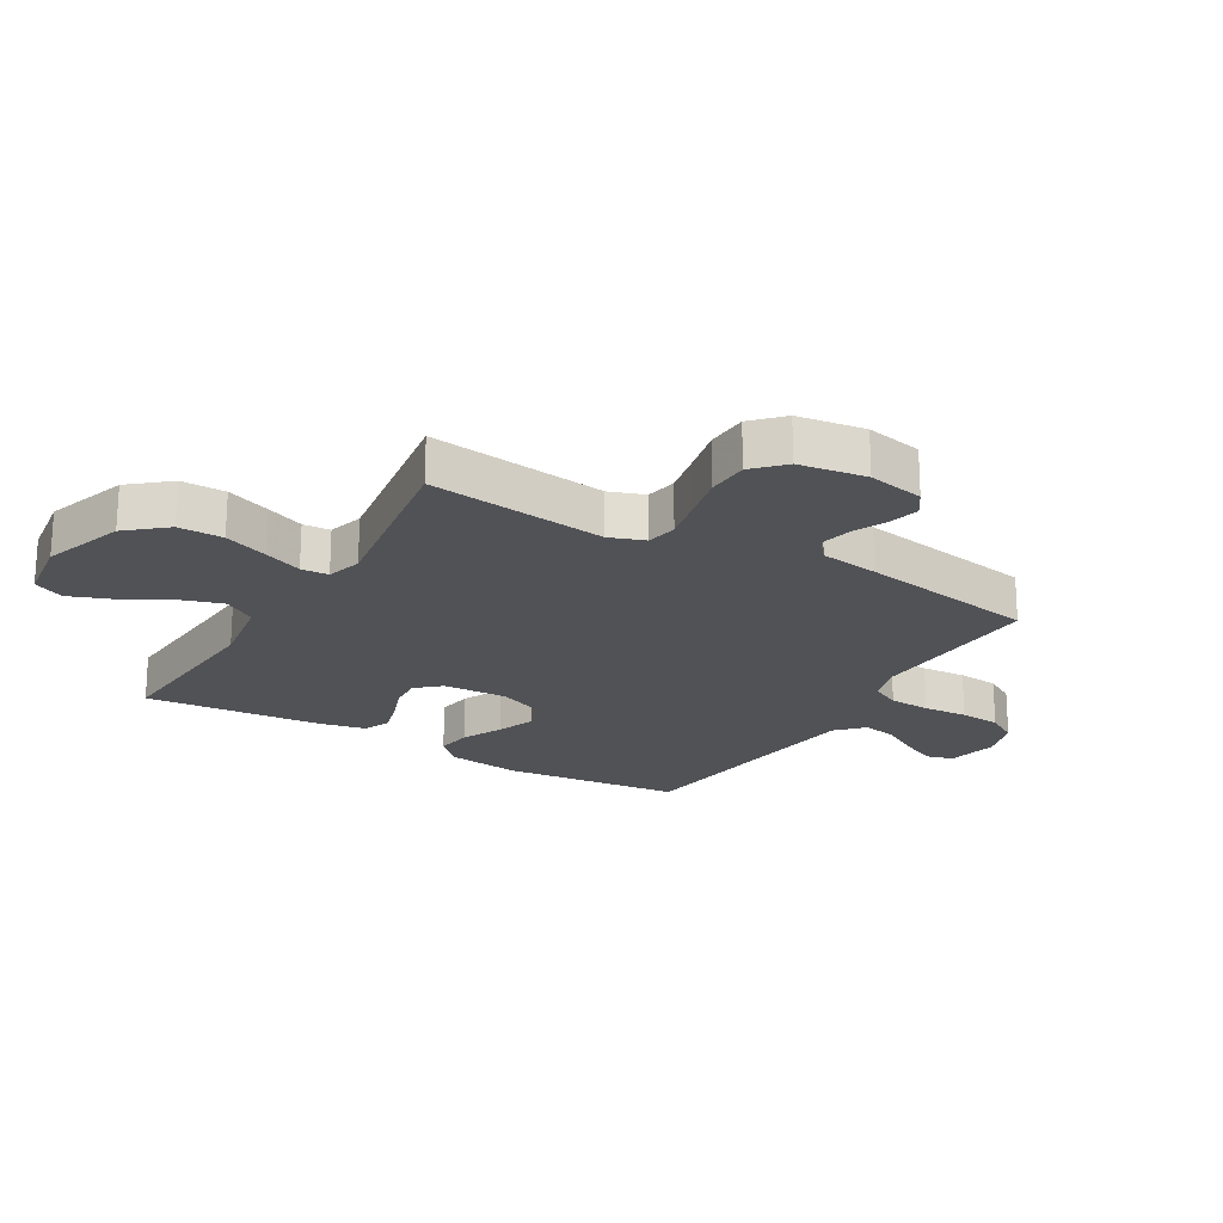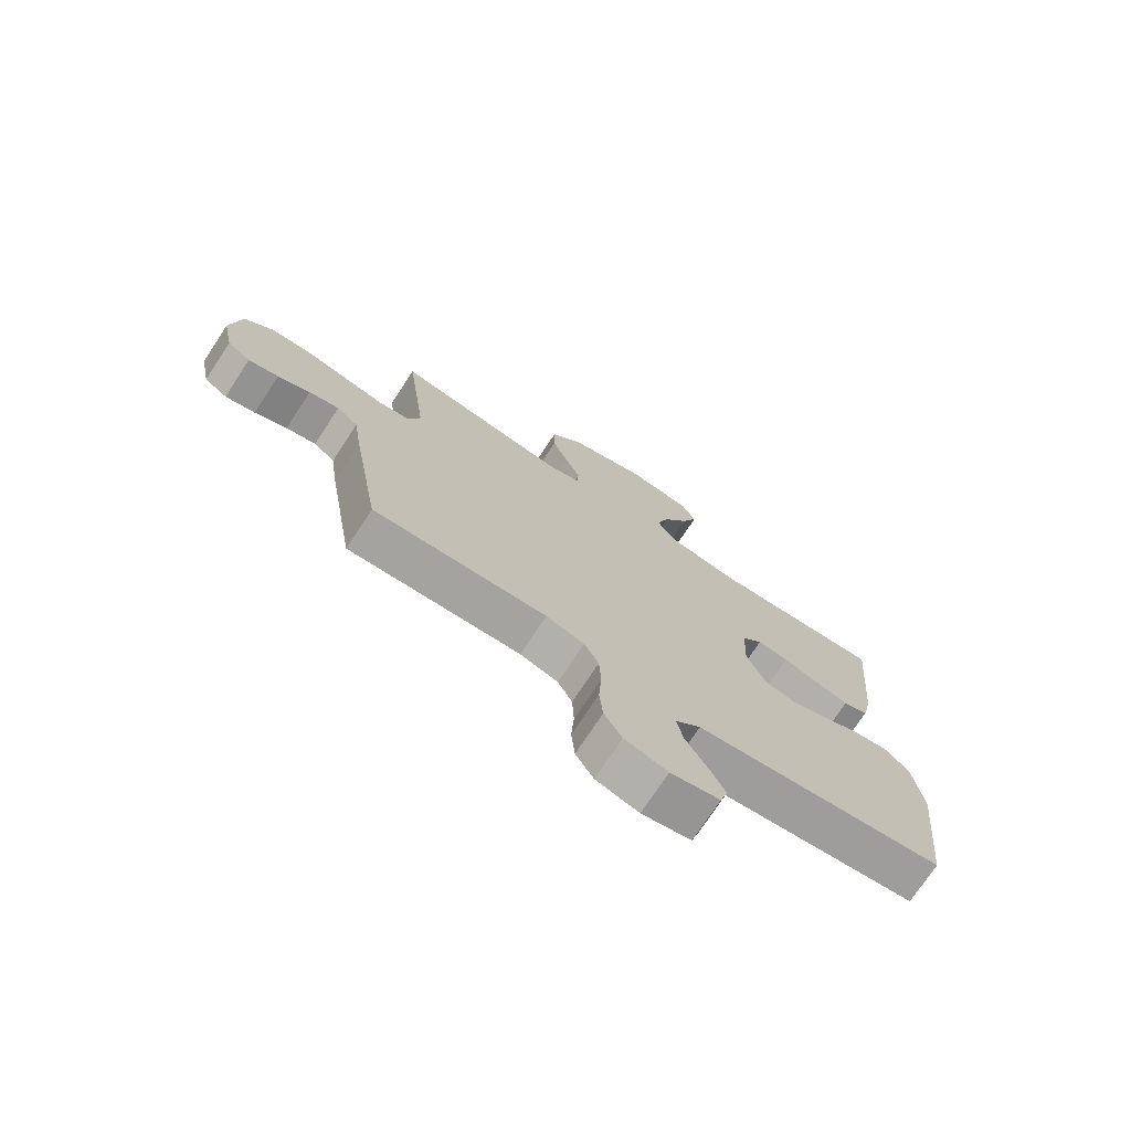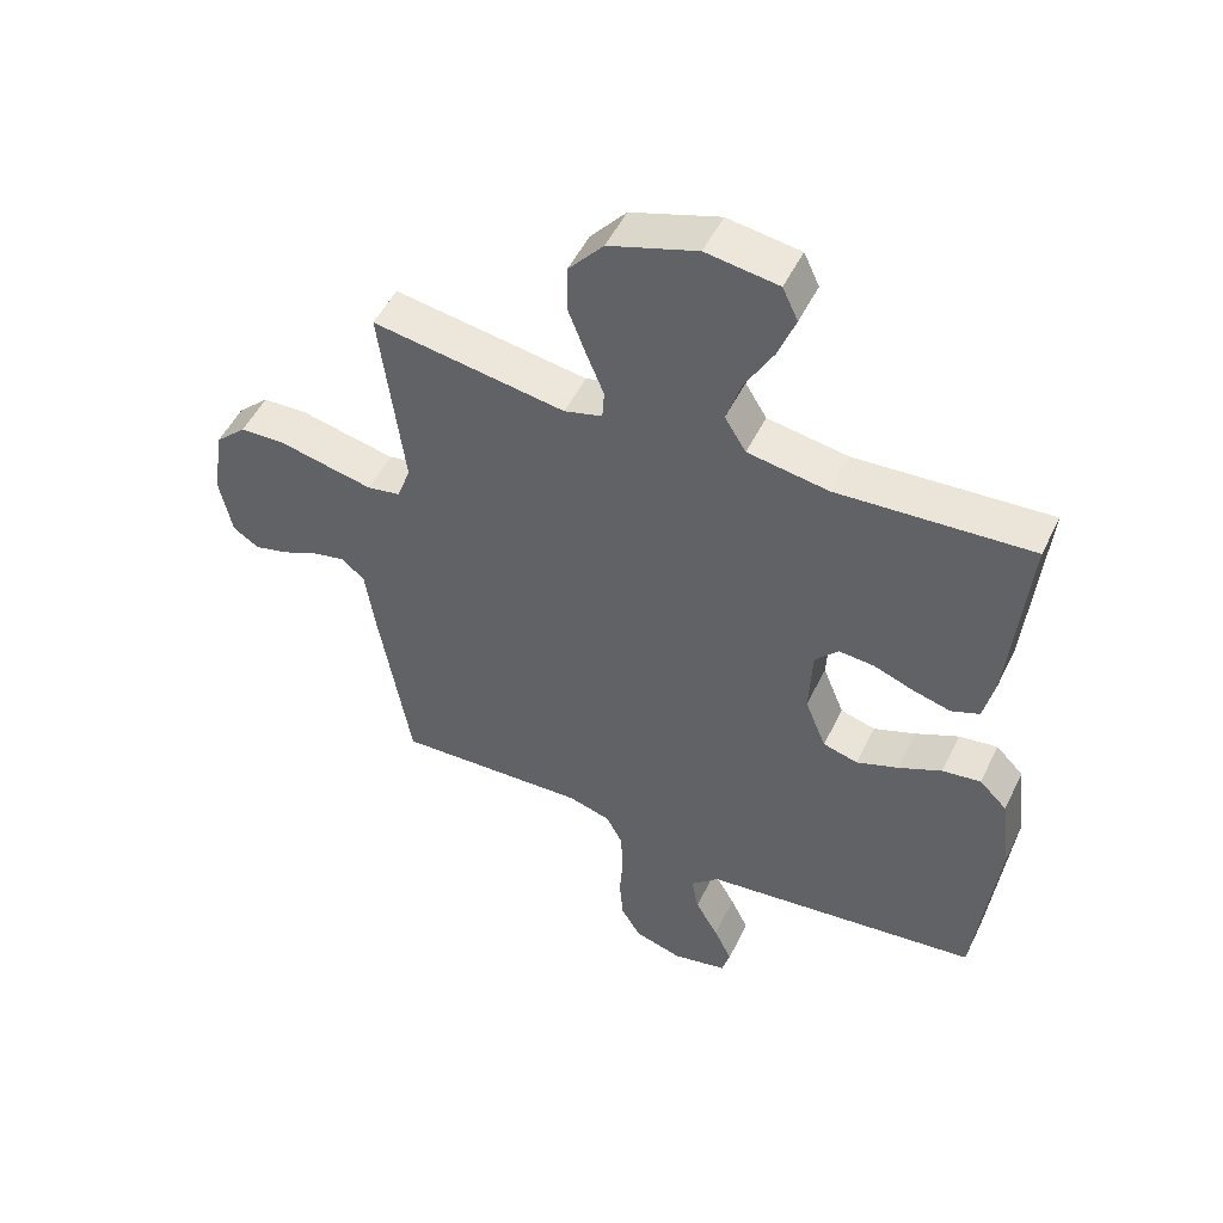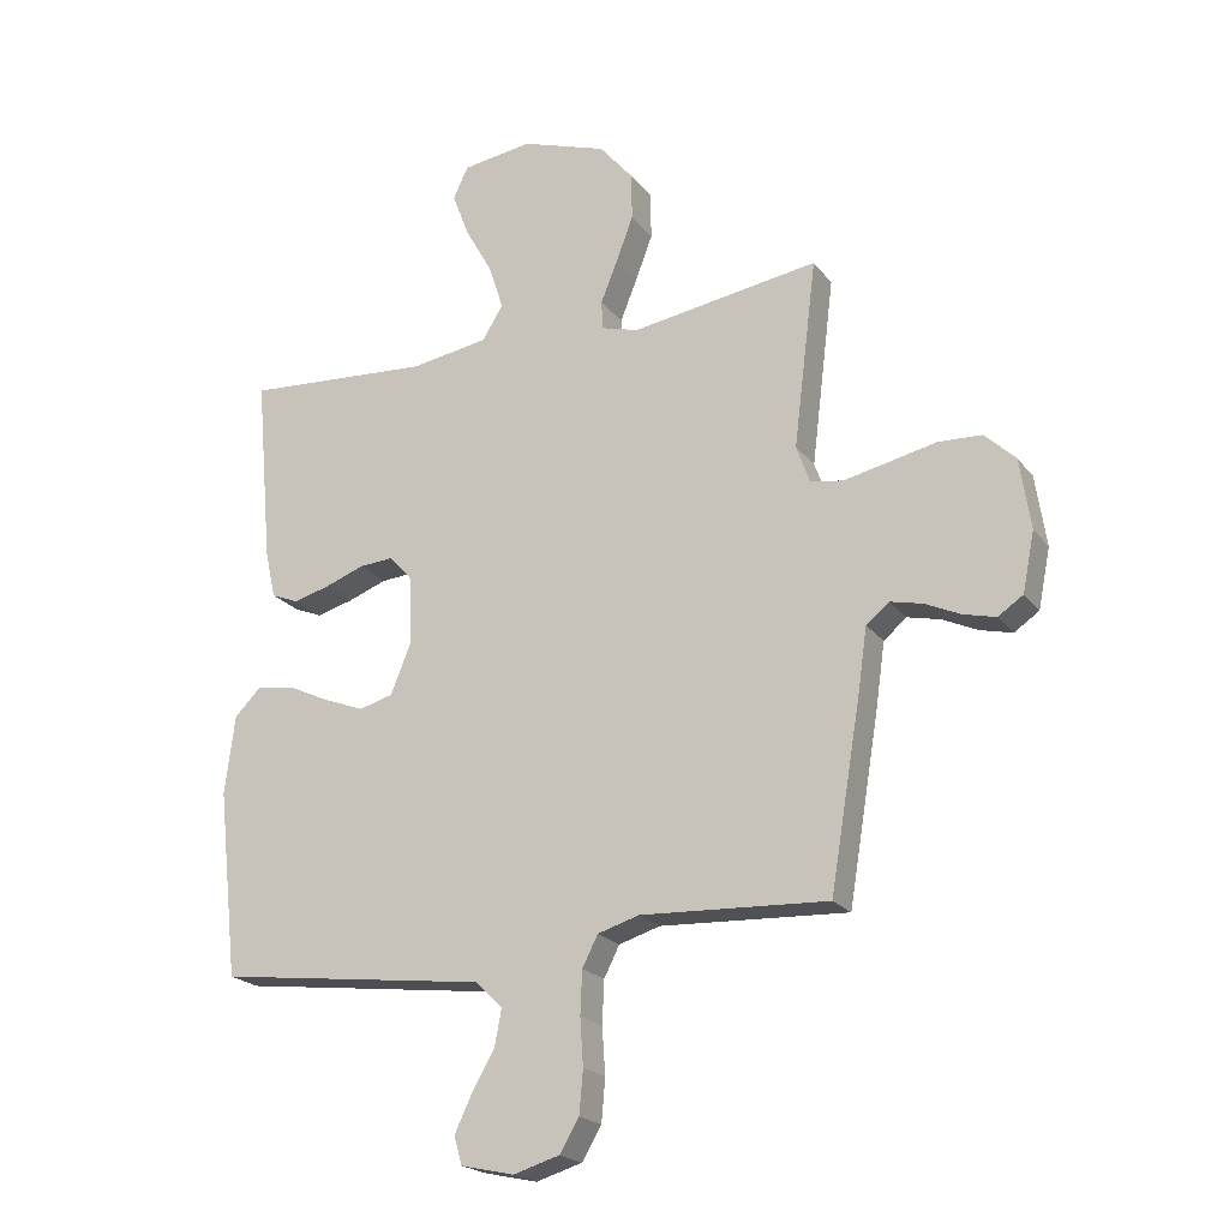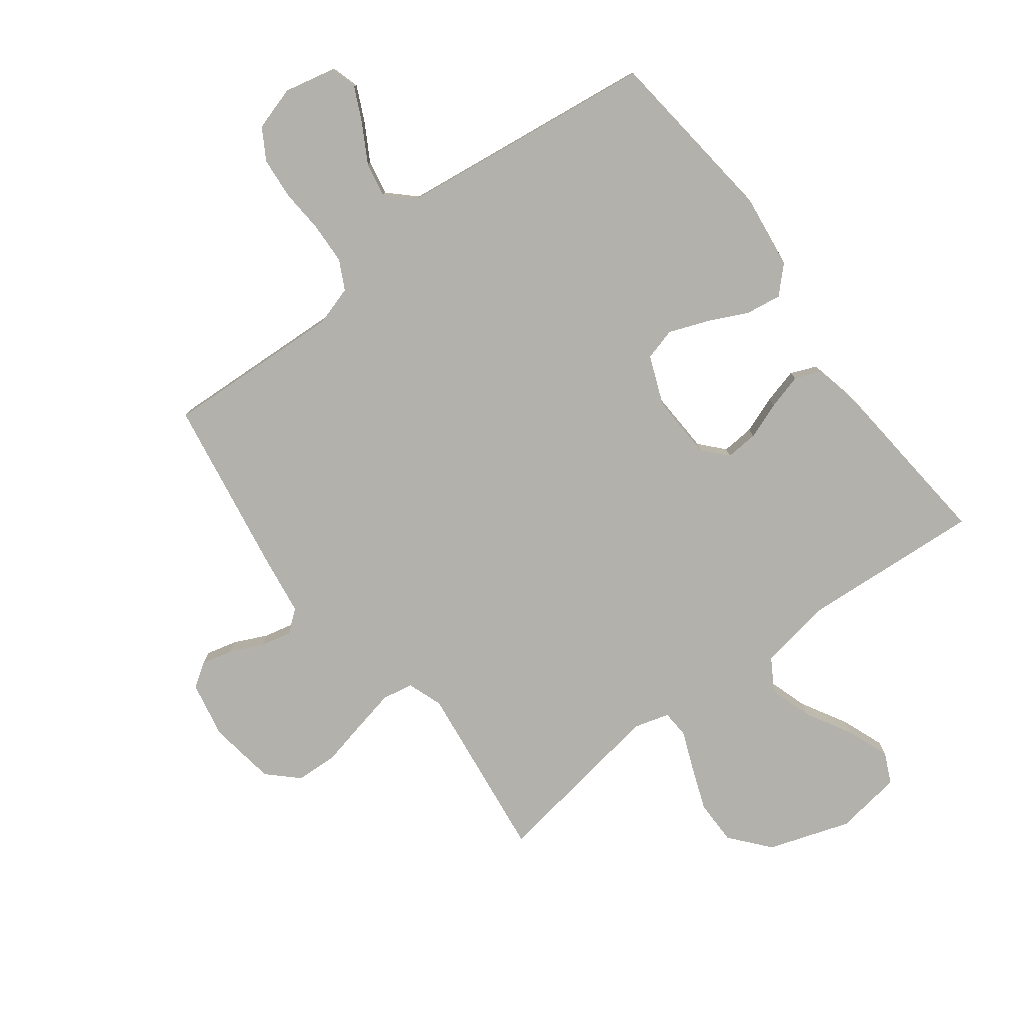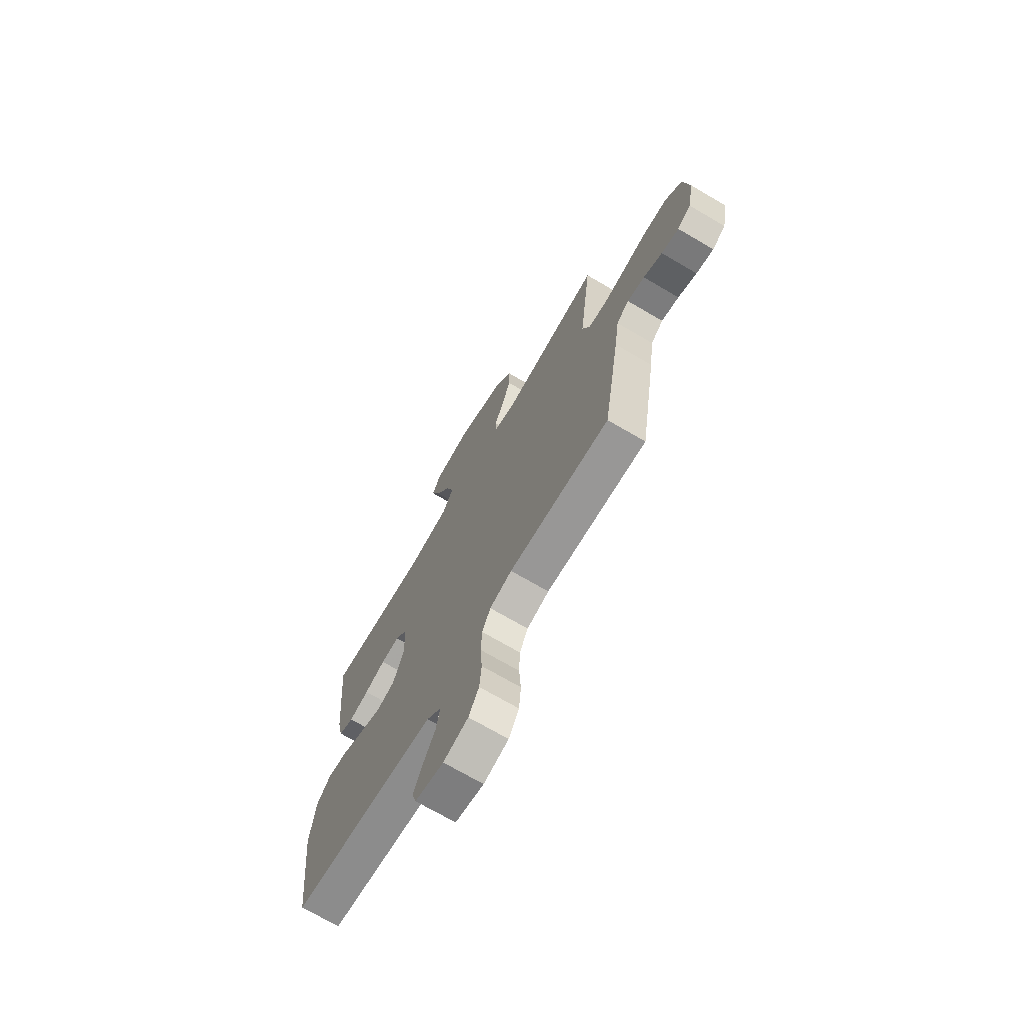
<metadata>
{"format":"obj","ext":"obj","renderer":"f3d","projection":"perspective","resolution":1024,"background":"white","views":[{"elev":-21.2,"azim":59.4,"up":"+Y"},{"elev":-74.2,"azim":146.6,"up":"+Z"},{"elev":51.0,"azim":-154.6,"up":"+Z"},{"elev":-21.0,"azim":26.6,"up":"+Z"},{"elev":-78.9,"azim":-142.9,"up":"+Y"},{"elev":-71.0,"azim":59.6,"up":"+Z"}]}
</metadata>
<code>
v -0.5 0.07 -0.5
v -0.533 0.07 -0.2
v -0.517 0.07 -0.074
v -0.474 0.07 -0.031
v -0.414 0.07 -0.04
v -0.347 0.07 -0.072
v -0.282 0.07 -0.097
v -0.228 0.07 -0.082
v -0.195 0.07 0
v -0.2 0.07 0.109
v -0.236 0.07 0.149
v -0.291 0.07 0.145
v -0.353 0.07 0.122
v -0.412 0.07 0.106
v -0.456 0.07 0.124
v -0.473 0.07 0.2
v -0.5 0.07 0.5
v -0.2 0.07 0.479
v -0.075 0.07 0.499
v -0.042 0.07 0.553
v -0.065 0.07 0.625
v -0.109 0.07 0.703
v -0.136 0.07 0.774
v -0.112 0.07 0.825
v 0 0.07 0.841
v 0.137 0.07 0.795
v 0.192 0.07 0.73
v 0.192 0.07 0.655
v 0.164 0.07 0.581
v 0.138 0.07 0.517
v 0.141 0.07 0.471
v 0.2 0.07 0.454
v 0.5 0.07 0.5
v 0.463 0.07 0.2
v 0.484 0.07 0.141
v 0.536 0.07 0.131
v 0.607 0.07 0.146
v 0.684 0.07 0.163
v 0.754 0.07 0.16
v 0.803 0.07 0.113
v 0.82 0.07 0
v 0.801 0.07 -0.095
v 0.761 0.07 -0.122
v 0.709 0.07 -0.109
v 0.653 0.07 -0.083
v 0.601 0.07 -0.071
v 0.564 0.07 -0.101
v 0.55 0.07 -0.2
v 0.5 0.07 -0.5
v 0.2 0.07 -0.485
v 0.134 0.07 -0.505
v 0.109 0.07 -0.554
v 0.106 0.07 -0.623
v 0.111 0.07 -0.698
v 0.105 0.07 -0.767
v 0.074 0.07 -0.819
v 0 0.07 -0.841
v -0.085 0.07 -0.822
v -0.098 0.07 -0.777
v -0.07 0.07 -0.718
v -0.034 0.07 -0.655
v -0.023 0.07 -0.597
v -0.067 0.07 -0.555
v -0.2 0.07 -0.538
v -0.5 0 -0.5
v -0.533 0 -0.2
v -0.517 0 -0.074
v -0.474 0 -0.031
v -0.414 0 -0.04
v -0.347 0 -0.072
v -0.282 0 -0.097
v -0.228 0 -0.082
v -0.195 0 0
v -0.2 0 0.109
v -0.236 0 0.149
v -0.291 0 0.145
v -0.353 0 0.122
v -0.412 0 0.106
v -0.456 0 0.124
v -0.473 0 0.2
v -0.5 0 0.5
v -0.2 0 0.479
v -0.075 0 0.499
v -0.042 0 0.553
v -0.065 0 0.625
v -0.109 0 0.703
v -0.136 0 0.774
v -0.112 0 0.825
v 0 0 0.841
v 0.137 0 0.795
v 0.192 0 0.73
v 0.192 0 0.655
v 0.164 0 0.581
v 0.138 0 0.517
v 0.141 0 0.471
v 0.2 0 0.454
v 0.5 0 0.5
v 0.463 0 0.2
v 0.484 0 0.141
v 0.536 0 0.131
v 0.607 0 0.146
v 0.684 0 0.163
v 0.754 0 0.16
v 0.803 0 0.113
v 0.82 0 0
v 0.801 0 -0.095
v 0.761 0 -0.122
v 0.709 0 -0.109
v 0.653 0 -0.083
v 0.601 0 -0.071
v 0.564 0 -0.101
v 0.55 0 -0.2
v 0.5 0 -0.5
v 0.2 0 -0.485
v 0.134 0 -0.505
v 0.109 0 -0.554
v 0.106 0 -0.623
v 0.111 0 -0.698
v 0.105 0 -0.767
v 0.074 0 -0.819
v 0 0 -0.841
v -0.085 0 -0.822
v -0.098 0 -0.777
v -0.07 0 -0.718
v -0.034 0 -0.655
v -0.023 0 -0.597
v -0.067 0 -0.555
v -0.2 0 -0.538
f 58 59 60 61
f 56 57 58 61
f 56 61 62
f 53 54 55 56
f 52 53 56 62
f 51 52 62 63
f 47 48 49 50
f 47 50 51 63
f 42 43 44 45
f 42 45 46
f 41 42 46
f 40 41 46
f 37 38 39 40
f 36 37 40 46
f 35 36 46 47
f 32 33 34
f 31 32 34 35
f 27 28 29 30
f 25 26 27 30
f 25 30 31
f 24 25 31
f 21 22 23 24
f 20 21 24 31
f 19 20 31 35
f 15 16 17 18
f 12 13 14 15
f 12 15 18 19
f 3 4 5 6
f 3 6 7
f 64 1 2 3
f 64 3 7
f 63 64 7 8
f 47 63 8 9
f 35 47 9 10
f 19 35 10 11
f 11 12 19
f 125 124 123 122
f 125 122 121 120
f 126 125 120
f 120 119 118 117
f 126 120 117 116
f 127 126 116 115
f 114 113 112 111
f 127 115 114 111
f 109 108 107 106
f 110 109 106
f 110 106 105
f 110 105 104
f 104 103 102 101
f 110 104 101 100
f 111 110 100 99
f 98 97 96
f 99 98 96 95
f 94 93 92 91
f 94 91 90 89
f 95 94 89
f 95 89 88
f 88 87 86 85
f 95 88 85 84
f 99 95 84 83
f 82 81 80 79
f 79 78 77 76
f 83 82 79 76
f 70 69 68 67
f 71 70 67
f 67 66 65 128
f 71 67 128
f 72 71 128 127
f 73 72 127 111
f 74 73 111 99
f 75 74 99 83
f 83 76 75
f 1 65 66 2
f 2 66 67 3
f 3 67 68 4
f 4 68 69 5
f 5 69 70 6
f 6 70 71 7
f 7 71 72 8
f 8 72 73 9
f 9 73 74 10
f 10 74 75 11
f 11 75 76 12
f 12 76 77 13
f 13 77 78 14
f 14 78 79 15
f 15 79 80 16
f 16 80 81 17
f 17 81 82 18
f 18 82 83 19
f 19 83 84 20
f 20 84 85 21
f 21 85 86 22
f 22 86 87 23
f 23 87 88 24
f 24 88 89 25
f 25 89 90 26
f 26 90 91 27
f 27 91 92 28
f 28 92 93 29
f 29 93 94 30
f 30 94 95 31
f 31 95 96 32
f 32 96 97 33
f 33 97 98 34
f 34 98 99 35
f 35 99 100 36
f 36 100 101 37
f 37 101 102 38
f 38 102 103 39
f 39 103 104 40
f 40 104 105 41
f 41 105 106 42
f 42 106 107 43
f 43 107 108 44
f 44 108 109 45
f 45 109 110 46
f 46 110 111 47
f 47 111 112 48
f 48 112 113 49
f 49 113 114 50
f 50 114 115 51
f 51 115 116 52
f 52 116 117 53
f 53 117 118 54
f 54 118 119 55
f 55 119 120 56
f 56 120 121 57
f 57 121 122 58
f 58 122 123 59
f 59 123 124 60
f 60 124 125 61
f 61 125 126 62
f 62 126 127 63
f 63 127 128 64
f 64 128 65 1

</code>
